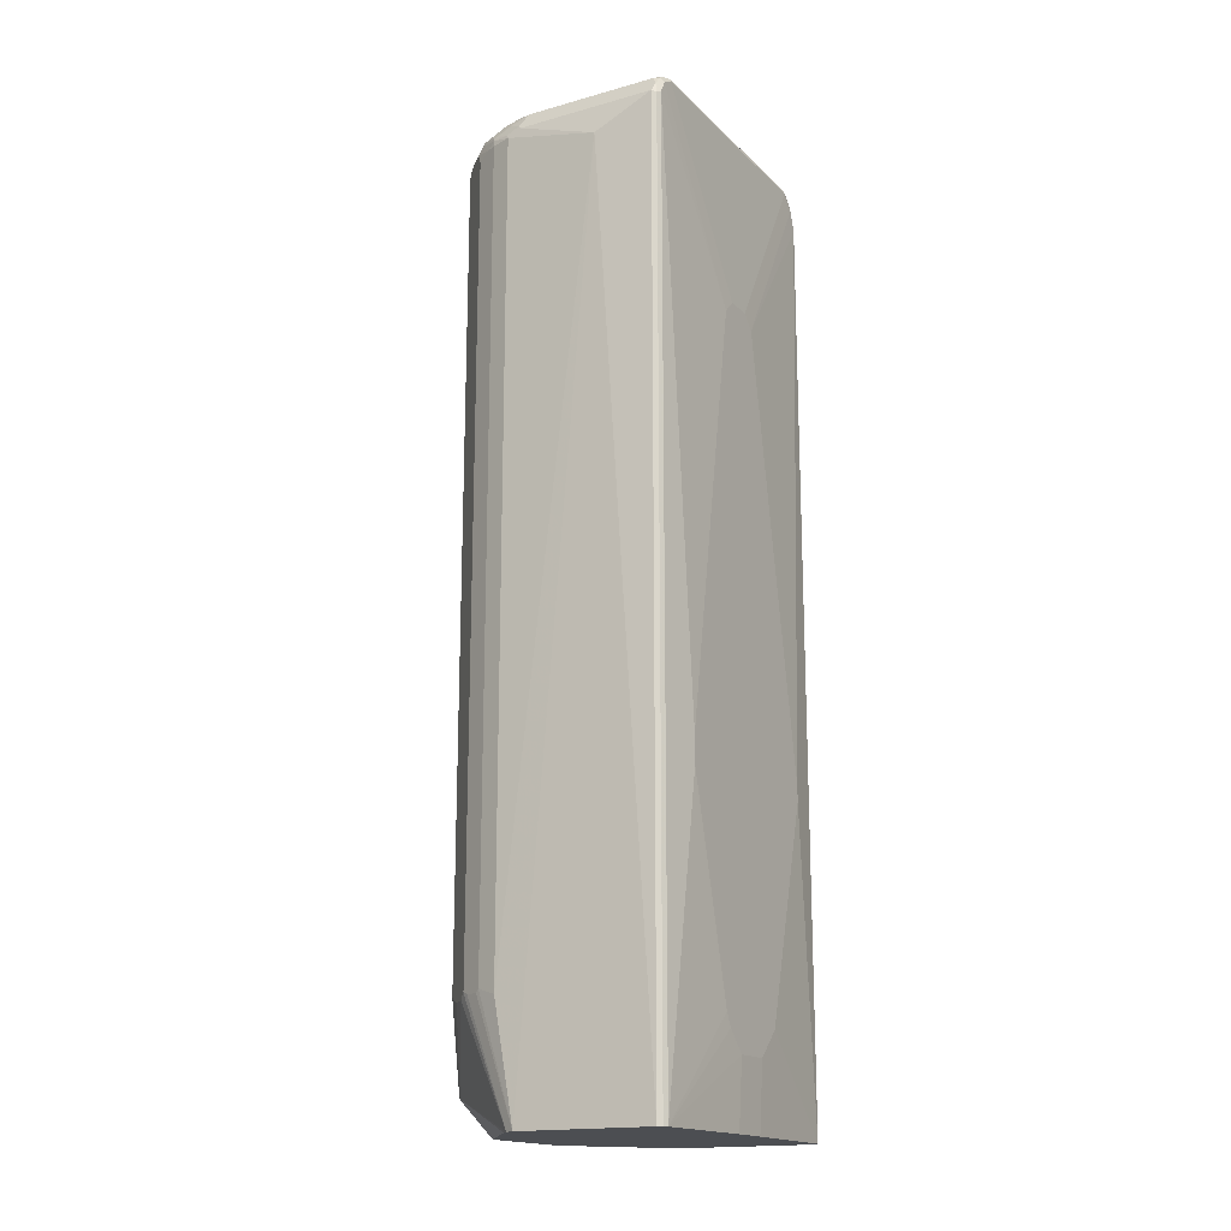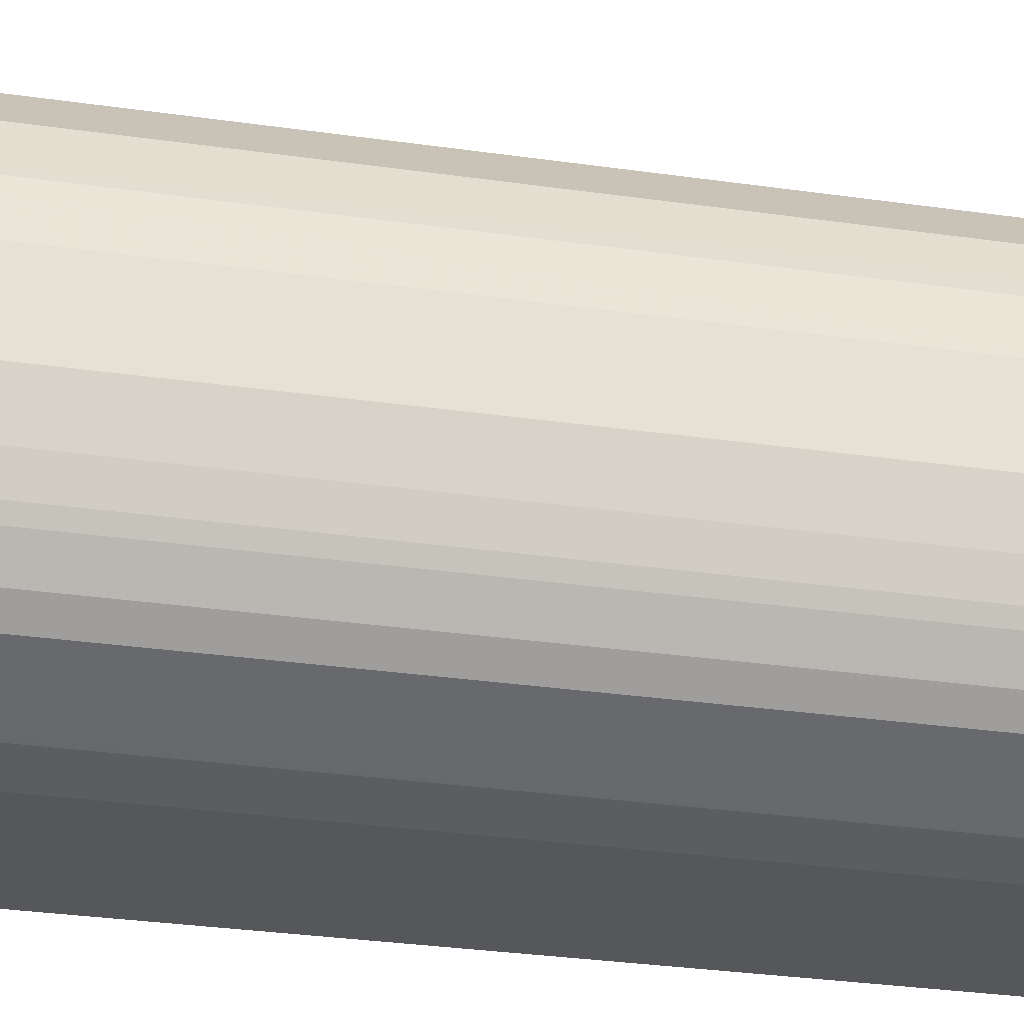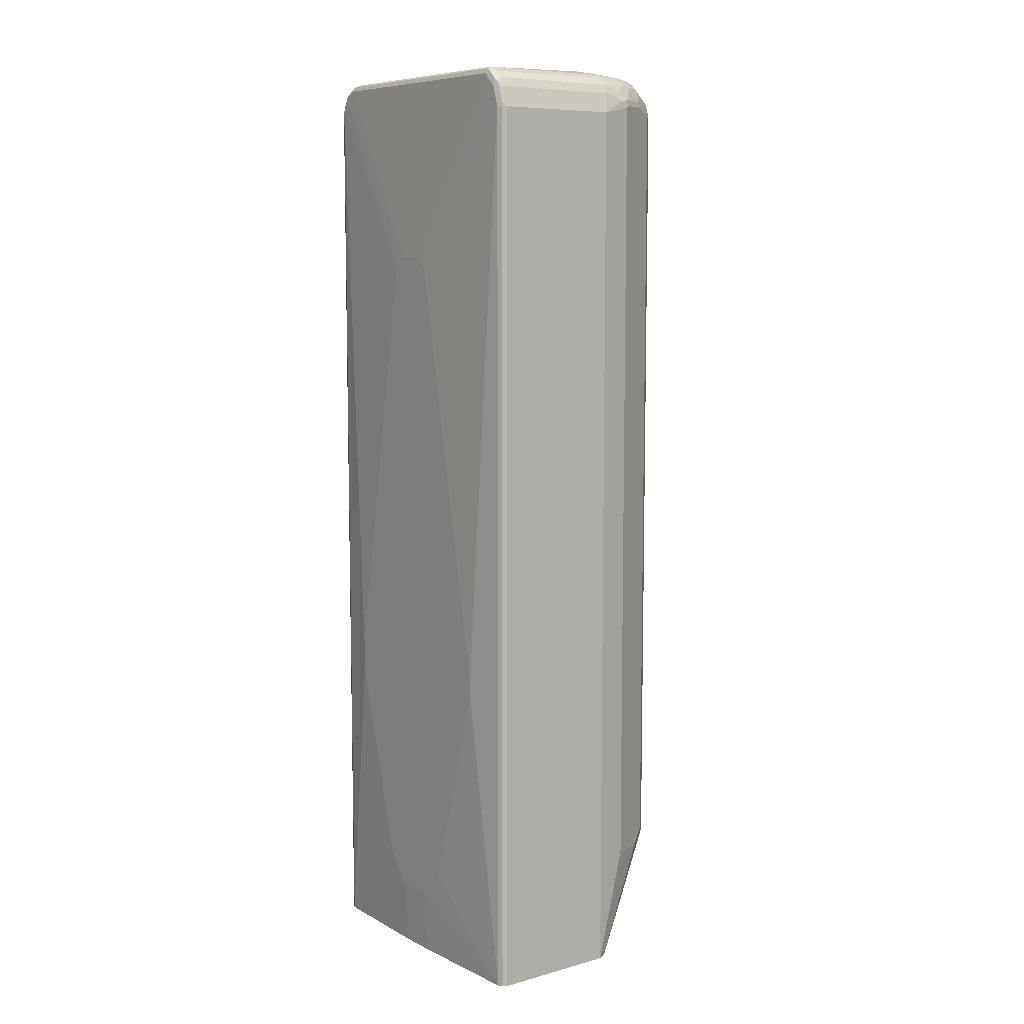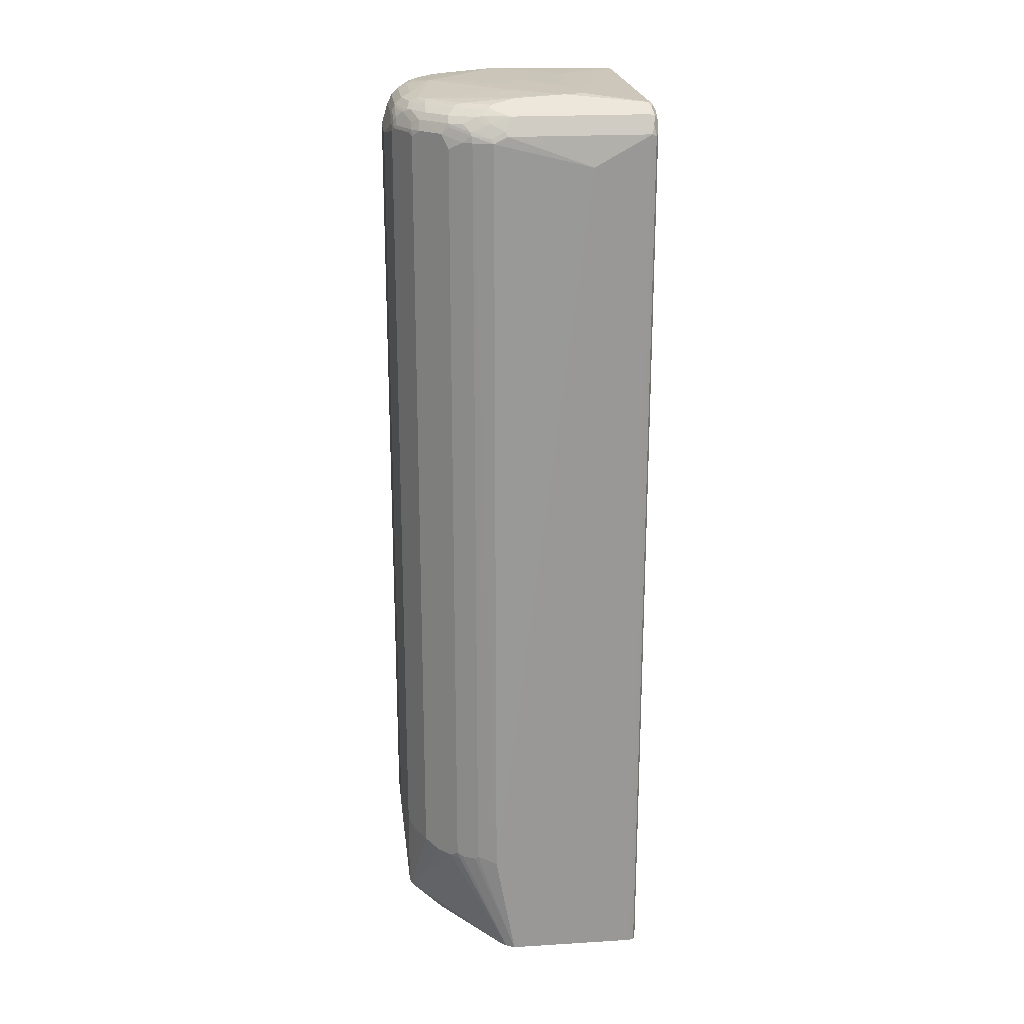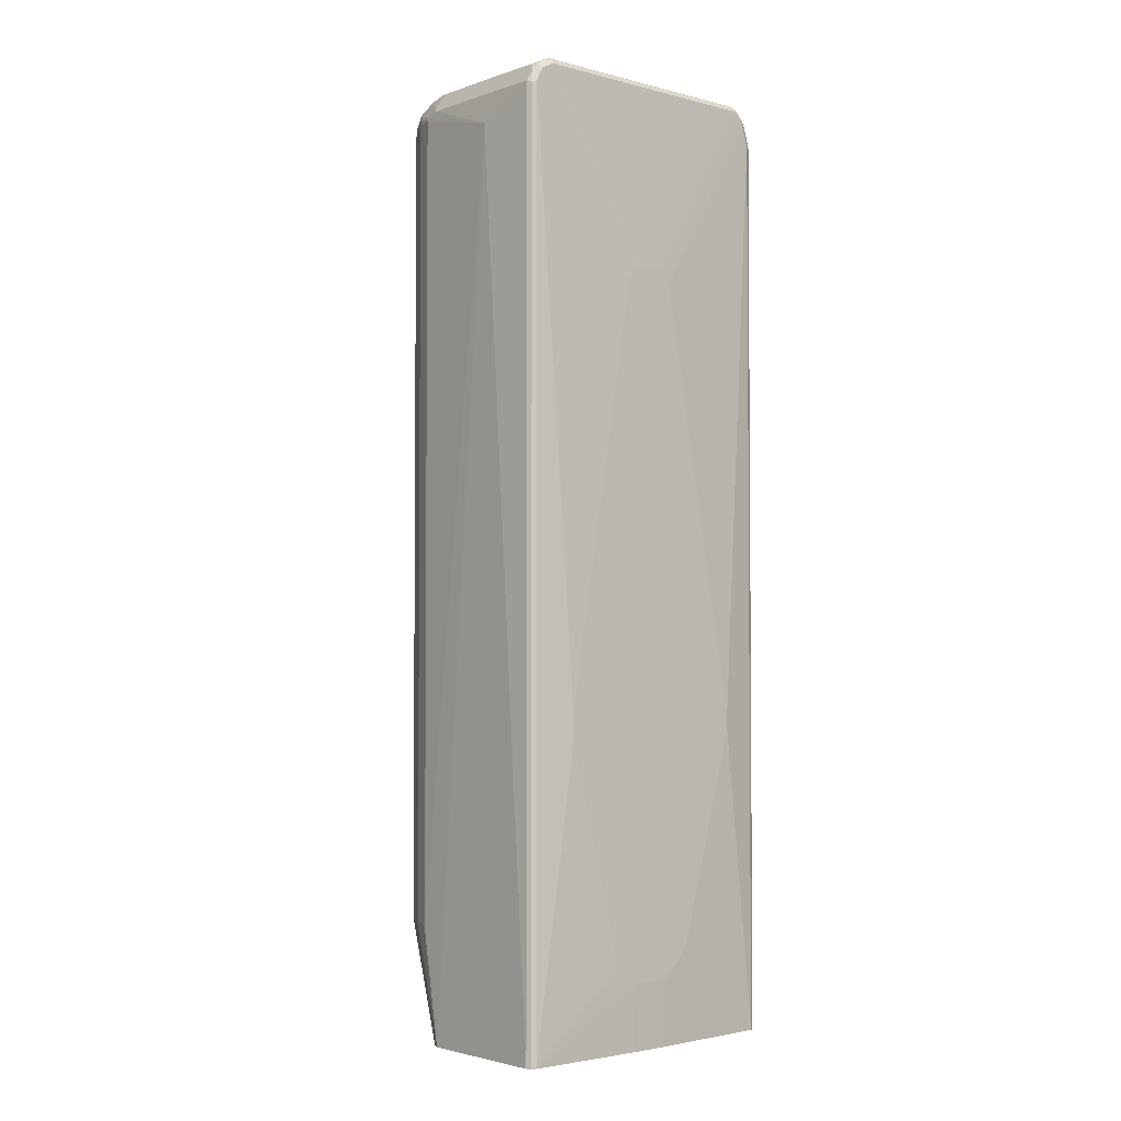
<metadata>
{"format":"obj","ext":"obj","renderer":"f3d","projection":"perspective","resolution":1024,"background":"white","views":[{"elev":-16.9,"azim":-150.7,"up":"+Z"},{"elev":-26.4,"azim":76.6,"up":"+Y"},{"elev":8.1,"azim":-36.7,"up":"+Z"},{"elev":21.5,"azim":173.8,"up":"+Z"},{"elev":-2.9,"azim":-131.3,"up":"+Z"}]}
</metadata>
<code>
v 0.1498 -0.07996 -0.5211
v 0.1573 -0.08547 -0.5163
v 0.1481 -0.08656 -0.5211
v 0.06497 -0.1983 -0.5211
v 0.1983 -0.08547 -0.4752
v 0.1573 0.07865 -0.5163
v 0.1498 0.08416 -0.5211
v 0.03074 0.2257 -0.5211
v 0.05468 0.2086 -0.5211
v 0.1504 0.08547 -0.5197
v 0.2017 0.08547 -0.4684
v 0.2 0.08972 -0.4667
v 0.2017 0.08891 -0.4616
v 0.1778 0.147 -0.3385
v 0.1573 0.1675 -0.3487
v 0.1265 0.1983 -0.3385
v 0.1367 0.188 -0.3487
v 0.04444 0.2188 -0.5211
v 0.1231 0.1988 -0.3487
v 0.1179 0.2026 -0.3436
v 0.09742 0.2129 -0.3436
v 0.0923 0.2154 0.8822
v 0.1265 0.1983 0.872
v 0.1778 0.147 0.8822
v 0.2052 0.0923 0.8822
v 0.1821 0.1385 0.8874
v 0.2026 0.09744 0.8874
v 0.2052 0.08205 0.8925
v 0.2026 0.08715 0.8976
v 0.1987 0.0923 0.9028
v 0.1987 0.1025 0.8925
v 0.1782 0.1436 0.8925
v 0.1675 0.1573 0.8925
v 0.1667 0.1487 0.9079
v 0.1782 0.1333 0.9028
v 0.1769 0.1179 0.9181
v 0.1564 0.1487 0.9181
v 0.1564 0.159 0.9079
v 0.1368 0.188 0.8925
v 0.1256 0.1897 0.9079
v 0.1256 0.1795 0.9181
v 0.1564 0.1282 0.9284
v 0.1675 0.1128 0.9267
v 0.1821 0.1077 0.9181
v 0.1885 0.1025 0.913
v 0.1881 0.0923 0.9164
v 0.1778 0.0923 0.9267
v 0.1552 0.1231 0.931
v 0.1654 0.1025 0.931
v 0.1641 0.0923 0.9335
v 0.1744 0.05127 0.9335
v 0.1881 0.05127 0.9267
v 0.1983 0.05127 0.9164
v 0.1881 -0.05127 0.9267
v 0.1795 -0.05641 0.931
v 0.1744 -0.05127 0.9335
v 0.1641 -0.09229 0.9335
v 0.1693 -0.09744 0.931
v 0.1778 -0.09229 0.9267
v 0.1744 -0.1026 0.9271
v 0.159 -0.118 0.931
v 0.1539 -0.1128 0.9335
v 0.1385 -0.02563 0.9412
v 0.1333 -0.1436 0.9335
v 0.1385 -0.1487 0.931
v 0.1641 -0.1231 0.9271
v 0.1385 -0.159 0.9258
v 0.1282 -0.159 0.931
v 0.1231 -0.1539 0.9335
v 0.0923 -0.1744 0.9335
v 0.09743 -0.1795 0.931
v 0.1026 -0.1846 0.9271
v 0.07691 -0.1898 0.931
v 0.07178 -0.1846 0.9335
v 0.03074 -0.1949 0.9335
v 0.02561 -0.159 0.9412
v 0.0103 -0.01024 0.9438
v -0.03588 -0.118 0.9412
v -0.1744 -0.1949 0.9335
v -0.07692 -0.0769 0.9412
v -0.07179 0.0923 0.9438
v -0.08205 0.1333 0.9438
v -0.08205 0.1539 0.9438
v -0.05127 0.1641 0.9438
v 0.02048 0.1128 0.9438
v 0.02048 0.1628 0.9412
v 0.02393 0.1709 0.9404
v 0.1539 0.1128 0.9335
v 0.1141 0.1641 0.931
v 0.1026 0.1641 0.9335
v 0.106 0.1709 0.9301
v 0.1154 0.1692 0.9284
v 0.08463 0.2 0.9181
v 0.07437 0.1897 0.9284
v 0.06497 0.1915 0.9301
v 0.07523 0.2017 0.9198
v 0.05811 0.1983 0.9267
v 0.03419 0.212 0.9198
v 0.05811 0.2086 0.9164
v 0.06497 0.212 0.9096
v 0.07437 0.2103 0.9079
v 0.09489 0.2103 0.8976
v 0.1051 0.2 0.9079
v 0.1244 0.1923 0.9028
v 0.0936 0.2128 0.8925
v 0.06497 0.2223 0.8891
v 0.06152 0.2257 0.8822
v 0.106 0.2086 0.8822
v 0.06151 0.2257 -0.3487
v -0.08718 0.2334 0.8463
v 0.09232 0.2154 -0.3385
v -0.1744 0.2257 -0.5211
v -0.1744 0.2257 0.8925
v -0.1812 0.2223 0.8891
v -0.1778 0.2188 0.9062
v 0.04445 0.2223 0.8993
v -0.1709 0.212 0.9198
v -0.1795 0.2103 0.9181
v -0.1846 0.2154 0.8925
v -0.1846 0.2051 0.913
v -0.1846 0.1846 0.9233
v -0.1778 0.1983 0.9267
v -0.1812 0.1812 0.9301
v -0.1846 -0.1949 0.9233
v -0.1949 0.02049 0.6462
v -0.1949 -0.02049 0.6462
v -0.1949 0.04101 0.6258
v -0.1949 0.1538 -0.02058
v -0.1949 -0.1641 -0.05133
v -0.1949 -0.04101 0.6258
v -0.1846 -0.2154 0.9028
v -0.1821 -0.2065 0.9233
v -0.1812 -0.1983 0.9301
v -0.1795 -0.2026 0.9284
v -0.1744 -0.2086 0.9267
v -0.1821 -0.2167 0.913
v -0.1812 -0.2223 0.9028
v -0.1812 -0.2325 0.872
v -0.1846 -0.2257 0.872
v -0.1949 -0.1641 -0.03078
v -0.1846 -0.2256 0.2622
v -0.1846 -0.2256 -0.5211
v -0.1812 -0.2325 0.8084
v -0.1812 -0.2325 -0.5211
v -0.1795 -0.2334 0.8771
v -0.1744 -0.2359 -0.5211
v -0.1907 -0.02867 -0.5211
v -0.1949 -0.03075 -0.4206
v -0.1949 -0.07178 -0.3796
v -0.1949 0.07178 -0.3693
v -0.1949 0.03075 -0.4206
v -0.1907 0.03283 -0.5211
v -0.1846 0.2154 -0.5211
v -0.1949 0.06152 -0.3898
v -0.1949 0.1538 -0.0616
v -0.1812 0.2223 -0.5211
v 0.0205 -0.2359 -0.5211
v 0.02048 -0.2359 0.872
v 0.07178 -0.2257 0.8822
v 0.07179 -0.2256 -0.3487
v 0.08545 -0.2188 -0.3522
v 0.07864 -0.2223 0.8856
v 0.1265 -0.1983 -0.3522
v 0.03416 -0.2291 -0.5211
v 0.147 -0.188 -0.3316
v 0.1402 -0.1915 0.8754
v 0.1197 -0.2017 0.8856
v 0.07691 -0.2206 0.8951
v 0.07178 -0.2231 0.8938
v 0.06152 -0.2257 0.8925
v 0.06152 -0.2188 0.9062
v 0.07178 -0.2086 0.9164
v 0.03074 -0.2188 0.9164
v 0.07178 -0.1983 0.9267
v 0.08717 -0.2 0.9207
v 0.08204 -0.1949 0.9271
v 0.1077 -0.1898 0.9207
v 0.09743 -0.2 0.9156
v 0.118 -0.1898 0.9156
v 0.1282 -0.1898 0.9053
v 0.118 -0.2 0.8951
v 0.1385 -0.1898 0.8848
v 0.1487 -0.1795 0.8951
v 0.1504 -0.1812 0.8856
v 0.1573 -0.1778 0.8788
v 0.147 -0.188 0.8686
v 0.147 -0.188 0.8084
v 0.1675 -0.1675 0.8686
v 0.1607 -0.1709 0.8856
v 0.159 -0.1692 0.8951
v 0.1709 -0.1607 0.8754
v 0.1915 -0.1299 0.8651
v 0.1915 -0.1197 0.8959
v 0.1693 -0.159 0.8848
v 0.1795 -0.1385 0.8951
v 0.1693 -0.1487 0.9053
v 0.1693 -0.1385 0.9156
v 0.1693 -0.1282 0.9207
v 0.1795 -0.118 0.9156
v 0.1898 -0.118 0.9002
v 0.2026 -0.09229 0.8938
v 0.1881 -0.1128 0.9062
v 0.1795 -0.1077 0.9207
v 0.1881 -0.09229 0.9164
v 0.1983 -0.05127 0.9164
v 0.1983 -0.08205 0.9062
v 0.2052 -0.08205 0.8925
v 0.2052 -0.05127 0.9028
v 0.2154 -0.04102 0.872
v 0.2052 -0.09229 0.8822
v 0.1949 -0.1231 0.8617
v 0.1881 -0.1368 0.8583
v 0.1949 -0.1231 -0.3283
v 0.188 -0.1368 -0.3316
v 0.1676 -0.1675 -0.3316
v 0.2017 -0.08891 -0.4581
v 0.1573 -0.1778 -0.3419
v 0.2051 -0.08204 -0.4616
v 0.2051 -0.0923 -0.3385
v 0.2052 -0.09229 0.8084
v 0.2154 -0.04101 -0.3283
v 0.2154 0.04101 -0.3283
v 0.2154 0.04103 0.872
v 0.2052 0.05127 0.9028
v 0.2026 0.05642 0.9079
v 0.1987 0.06152 0.913
v 0.2051 0.09229 -0.3283
v 0.1949 0.1128 -0.3385
v 0.2051 0.08204 -0.4616
v 0.1983 0.07865 -0.4752
v 0.1676 -0.1675 0.8084
v 0.03587 -0.2 0.931
v 0.03074 -0.2086 0.9267
v -0.1744 -0.2188 0.9164
v 0.03074 -0.2257 0.9028
v -0.1744 -0.2257 0.9028
v -0.1795 -0.2231 0.9079
v -0.1744 -0.2359 0.872
v -0.1744 0.1846 0.9335
v 0.08545 0.212 0.8993
v 0.041 0.2257 0.8925
v 0.06152 0.1846 0.9335
v 0.02048 0.05127 0.9438
f 197 196 193
f 204 206 205
f 202 206 204
f 202 201 206
f 207 210 209
f 207 206 201
f 207 208 206
f 207 209 208
f 207 201 210
f 204 205 54
f 193 210 201
f 55 59 54
f 199 203 198
f 59 203 204
f 59 60 203
f 61 66 60
f 198 60 66
f 198 203 60
f 199 202 203
f 200 202 199
f 200 201 202
f 200 193 201
f 193 211 210
f 195 194 193
f 196 195 193
f 59 204 54
f 193 192 211
f 213 220 211
f 212 213 211
f 30 226 225
f 225 226 53
f 197 193 200
f 225 53 224
f 224 53 208
f 224 208 223
f 223 208 209
f 223 209 222
f 209 221 222
f 209 210 221
f 210 220 221
f 210 211 220
f 213 219 220
f 213 218 219
f 213 214 218
f 216 218 214
f 216 5 218
f 164 157 4
f 164 4 5
f 164 5 216
f 217 164 216
f 165 164 217
f 165 217 215
f 215 217 216
f 215 216 214
f 215 214 212
f 212 214 213
f 212 211 192
f 197 200 199
f 175 72 176
f 197 198 66
f 179 178 168
f 178 172 168
f 175 172 178
f 175 178 177
f 175 177 72
f 175 176 174
f 175 174 172
f 172 174 173
f 172 173 171
f 172 171 168
f 169 168 171
f 169 171 170
f 177 178 179
f 169 170 159
f 169 162 168
f 162 167 168
f 162 166 167
f 162 165 166
f 163 165 162
f 163 164 165
f 163 157 164
f 161 157 163
f 161 163 162
f 161 162 160
f 30 45 226
f 161 160 157
f 169 159 162
f 177 179 72
f 179 67 72
f 179 180 67
f 197 66 67
f 197 67 190
f 197 190 196
f 196 190 195
f 190 194 195
f 190 191 194
f 194 191 193
f 191 192 193
f 191 188 192
f 189 188 191
f 189 191 190
f 189 190 185
f 189 185 188
f 185 187 188
f 185 186 187
f 185 166 186
f 181 168 167
f 181 167 166
f 182 181 166
f 184 182 166
f 184 166 185
f 184 185 183
f 184 183 182
f 182 183 180
f 182 180 181
f 181 180 168
f 179 168 180
f 197 199 198
f 30 32 45
f 162 159 160
f 35 45 32
f 116 117 98
f 118 122 117
f 122 98 117
f 97 98 122
f 97 122 95
f 122 239 95
f 123 239 122
f 123 79 239
f 133 123 124
f 133 79 123
f 174 233 173
f 143 139 141
f 100 116 98
f 138 139 143
f 138 145 137
f 238 145 146
f 238 146 158
f 170 158 159
f 171 173 235
f 171 235 170
f 235 158 170
f 235 238 158
f 236 238 235
f 236 237 238
f 237 145 238
f 237 137 145
f 138 143 145
f 237 136 137
f 100 106 116
f 240 102 106
f 157 160 159
f 243 85 77
f 243 77 63
f 243 63 85
f 57 56 63
f 56 51 63
f 51 50 63
f 48 50 49
f 42 48 43
f 239 79 83
f 84 239 83
f 84 87 239
f 240 106 100
f 91 92 95
f 88 90 87
f 242 87 90
f 242 90 95
f 242 95 87
f 95 239 87
f 100 98 99
f 241 107 110
f 241 110 113
f 116 241 113
f 116 107 241
f 106 107 116
f 240 100 102
f 91 95 90
f 234 135 136
f 234 136 237
f 234 237 236
f 11 6 7
f 230 5 6
f 230 6 11
f 230 11 5
f 11 218 5
f 228 14 25
f 228 13 14
f 228 229 13
f 229 11 13
f 229 218 11
f 229 221 218
f 229 222 221
f 221 219 218
f 227 222 229
f 227 228 25
f 227 25 222
f 223 222 25
f 28 223 25
f 224 223 28
f 225 224 28
f 29 225 28
f 29 30 225
f 46 47 53
f 46 53 226
f 46 226 45
f 35 36 45
f 227 229 228
f 221 220 219
f 208 53 205
f 208 205 206
f 234 236 235
f 234 235 173
f 234 173 135
f 135 173 233
f 75 76 79
f 232 73 75
f 232 75 79
f 232 79 135
f 232 135 233
f 232 233 174
f 232 174 73
f 174 176 73
f 72 73 176
f 67 68 72
f 185 190 183
f 190 180 183
f 190 67 180
f 202 204 203
f 212 192 188
f 231 188 187
f 231 212 188
f 215 212 231
f 215 231 187
f 166 187 186
f 165 187 166
f 165 215 187
f 53 54 205
f 30 31 32
f 157 159 158
f 62 63 64
f 157 146 4
f 68 69 70
f 68 64 69
f 65 64 68
f 65 68 67
f 65 67 66
f 65 66 61
f 65 61 64
f 62 64 61
f 18 9 8
f 62 57 63
f 58 57 62
f 58 62 61
f 71 68 70
f 58 61 60
f 58 59 55
f 58 55 57
f 57 55 56
f 55 51 56
f 52 51 55
f 52 55 54
f 52 54 53
f 52 53 47
f 52 47 51
f 47 50 51
f 47 49 50
f 47 48 49
f 58 60 59
f 47 43 48
f 71 72 68
f 71 70 73
f 88 63 50
f 88 85 63
f 86 85 88
f 86 88 87
f 86 87 84
f 86 84 85
f 85 84 77
f 77 84 83
f 81 77 83
f 82 81 83
f 82 83 79
f 82 79 80
f 71 73 72
f 82 80 81
f 78 77 80
f 78 80 79
f 78 79 76
f 78 76 77
f 77 76 63
f 64 63 76
f 69 64 76
f 69 76 70
f 74 70 76
f 74 76 75
f 74 75 73
f 74 73 70
f 81 80 77
f 44 43 47
f 44 47 46
f 44 46 45
f 20 8 21
f 20 18 8
f 19 18 20
f 19 20 16
f 19 16 17
f 19 17 18
f 17 12 18
f 15 12 17
f 15 17 16
f 15 16 14
f 15 14 12
f 12 14 13
f 20 21 22
f 12 13 11
f 10 9 11
f 10 11 7
f 10 7 9
f 9 7 8
f 7 3 8
f 1 3 7
f 1 7 6
f 2 1 6
f 2 6 5
f 2 5 4
f 2 4 3
f 2 3 1
f 12 11 9
f 20 22 23
f 20 23 16
f 14 16 23
f 44 45 36
f 44 36 43
f 36 42 43
f 36 37 42
f 42 37 41
f 38 41 37
f 38 40 41
f 38 39 40
f 38 33 39
f 34 33 38
f 34 38 37
f 34 37 36
f 34 36 35
f 34 35 32
f 34 32 33
f 32 24 33
f 26 24 32
f 27 26 32
f 27 32 31
f 27 31 30
f 27 30 29
f 27 29 28
f 27 28 25
f 27 25 26
f 26 25 24
f 24 25 14
f 24 14 23
f 88 50 48
f 157 158 146
f 89 88 48
f 89 91 90
f 144 145 143
f 144 143 142
f 142 143 141
f 142 141 129
f 140 130 129
f 140 129 141
f 140 141 139
f 140 139 130
f 131 130 139
f 131 139 138
f 131 138 137
f 131 137 136
f 144 146 145
f 132 131 136
f 134 132 135
f 134 135 79
f 134 79 133
f 134 133 132
f 132 133 124
f 132 124 131
f 131 124 130
f 124 126 130
f 130 126 129
f 126 128 129
f 127 128 126
f 127 119 128
f 132 136 135
f 127 120 119
f 144 142 146
f 142 148 147
f 4 146 3
f 3 146 8
f 152 147 148
f 152 153 147
f 147 153 146
f 153 8 146
f 112 8 153
f 156 119 114
f 156 114 112
f 156 112 153
f 156 153 119
f 119 153 128
f 142 147 146
f 155 150 128
f 155 153 150
f 154 151 150
f 154 150 153
f 154 153 151
f 151 153 152
f 151 152 148
f 151 148 150
f 150 148 128
f 148 129 128
f 149 129 148
f 142 129 149
f 142 149 148
f 155 128 153
f 125 121 120
f 125 120 127
f 125 127 126
f 105 22 107
f 105 107 106
f 105 106 102
f 105 102 104
f 104 102 40
f 103 93 41
f 103 41 40
f 103 40 102
f 103 102 93
f 101 93 102
f 101 102 100
f 101 100 93
f 105 108 22
f 96 93 100
f 96 99 98
f 96 98 97
f 96 97 95
f 96 95 93
f 94 93 95
f 94 95 92
f 94 92 93
f 92 41 93
f 42 41 92
f 42 92 48
f 89 48 92
f 89 92 91
f 96 100 99
f 105 104 108
f 108 104 39
f 108 39 23
f 125 126 124
f 125 124 121
f 121 124 123
f 121 123 122
f 121 122 118
f 121 118 120
f 118 119 120
f 118 114 119
f 115 114 118
f 115 118 117
f 115 117 116
f 115 116 113
f 115 113 114
f 114 113 112
f 112 113 110
f 112 110 8
f 111 109 22
f 21 111 22
f 21 8 111
f 111 8 109
f 109 8 110
f 109 110 107
f 109 107 22
f 104 40 39
f 24 23 33
f 39 33 23
f 108 23 22
f 89 90 88
f 12 9 18

</code>
